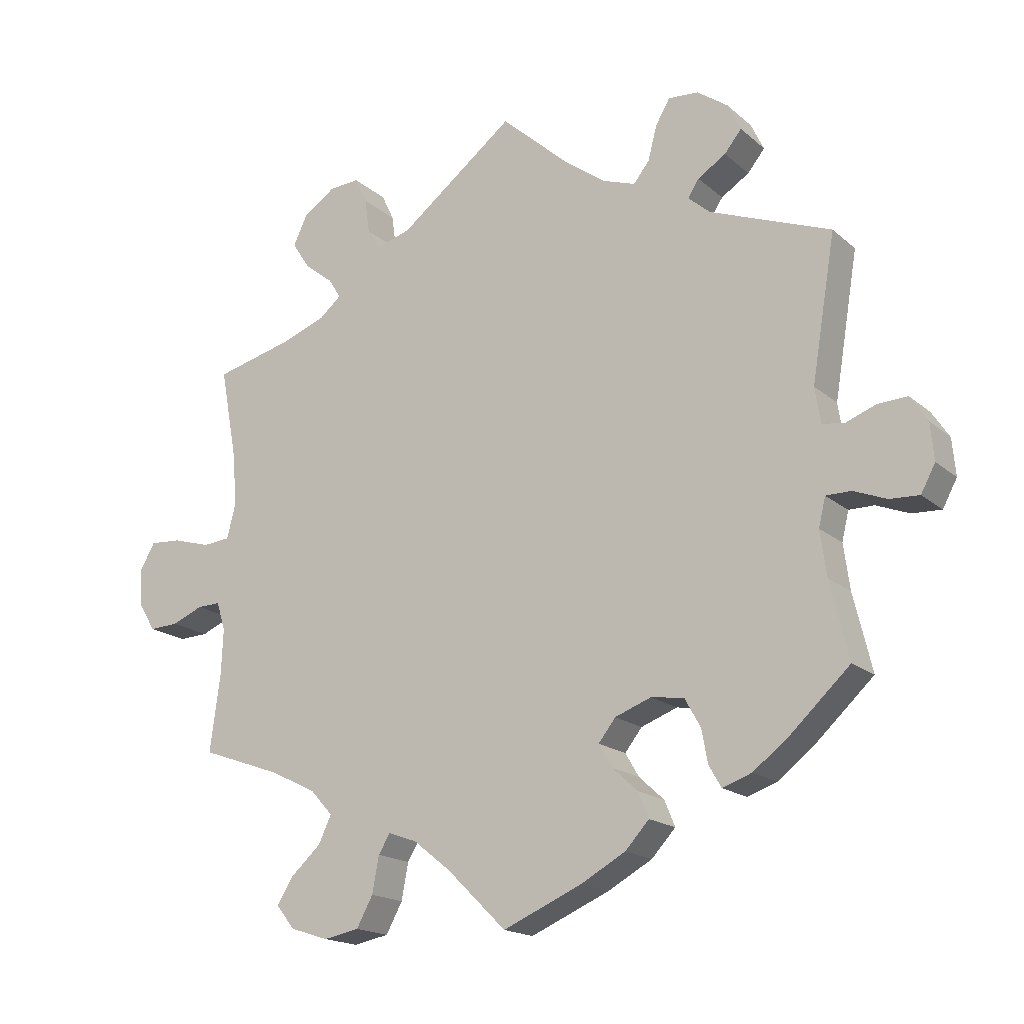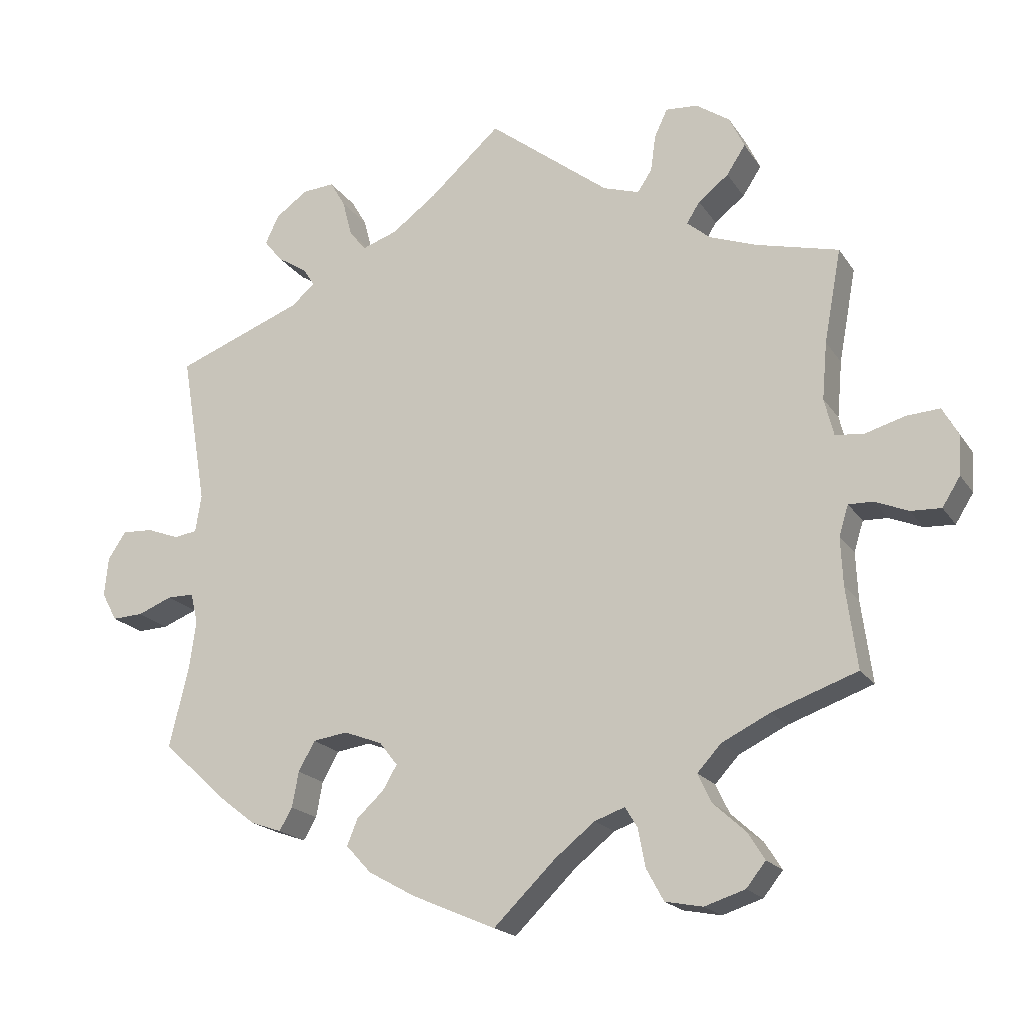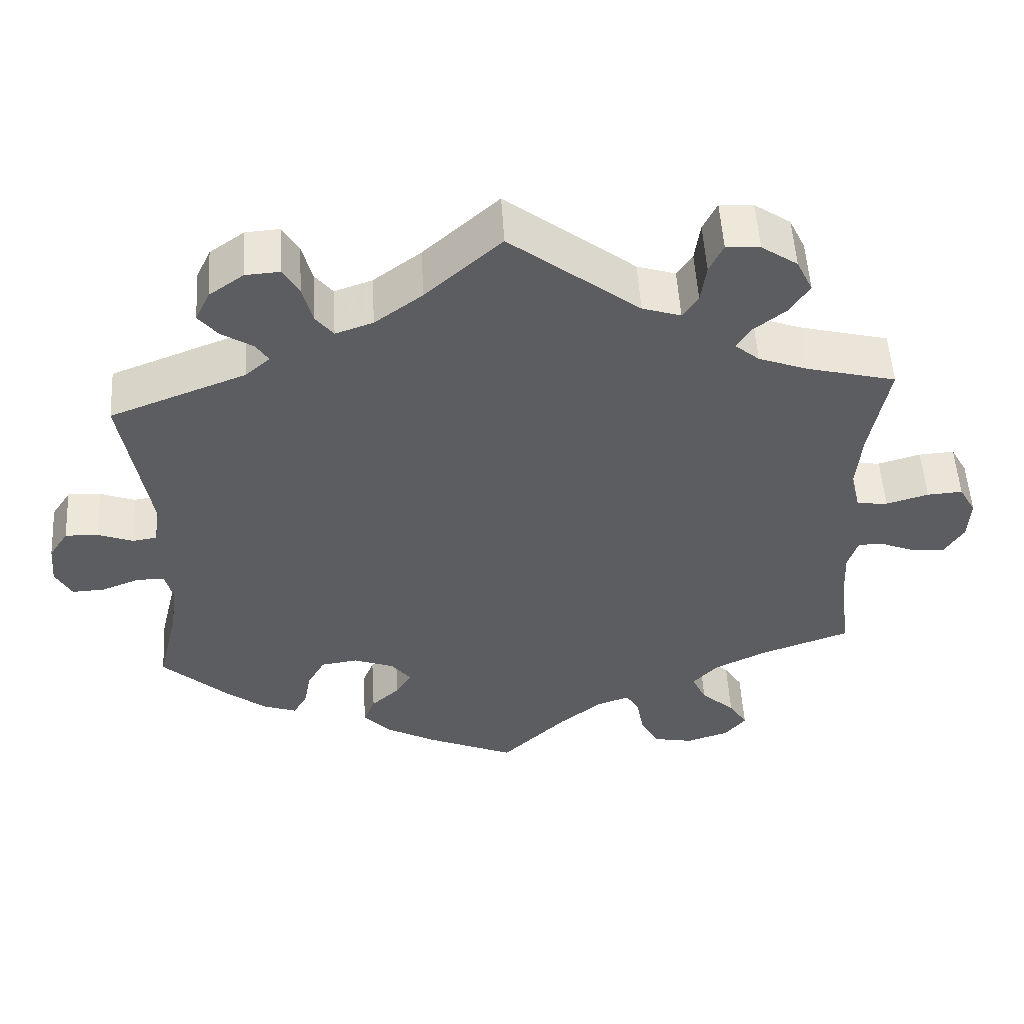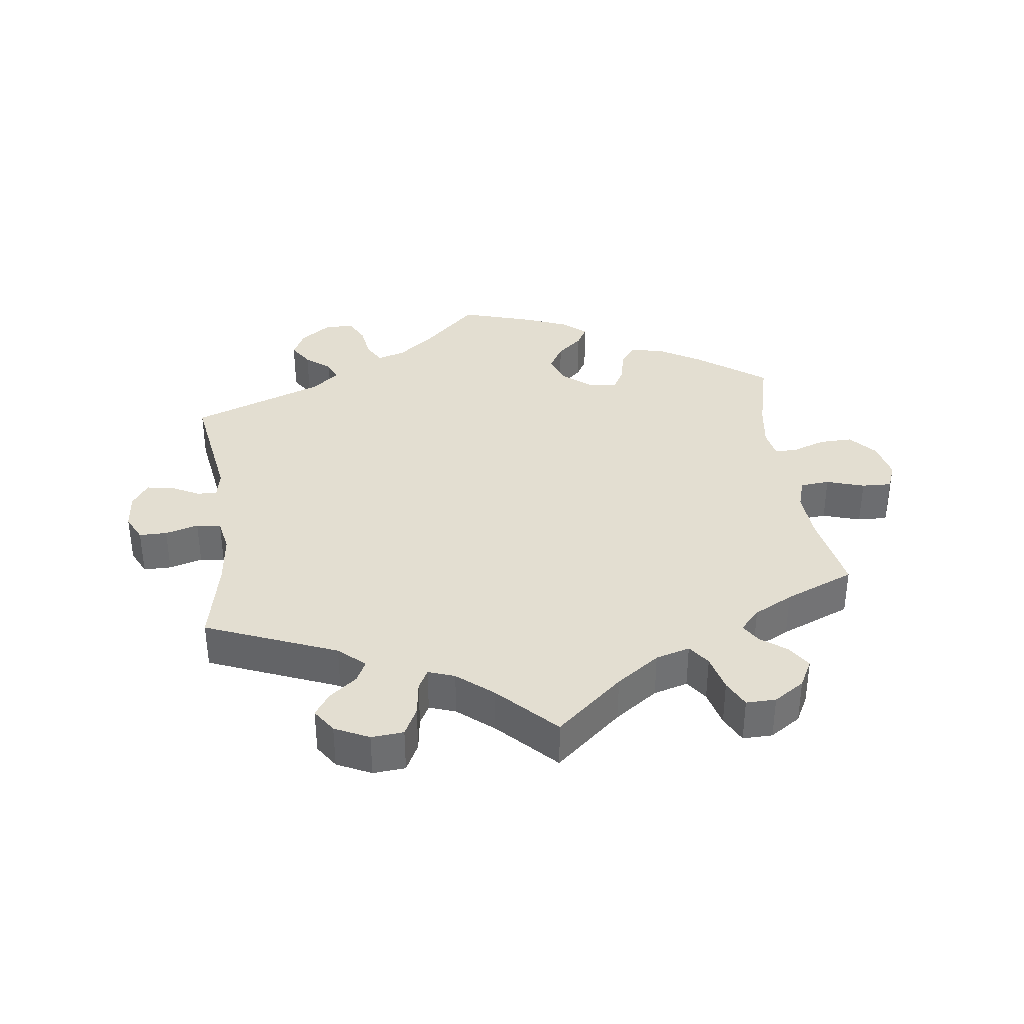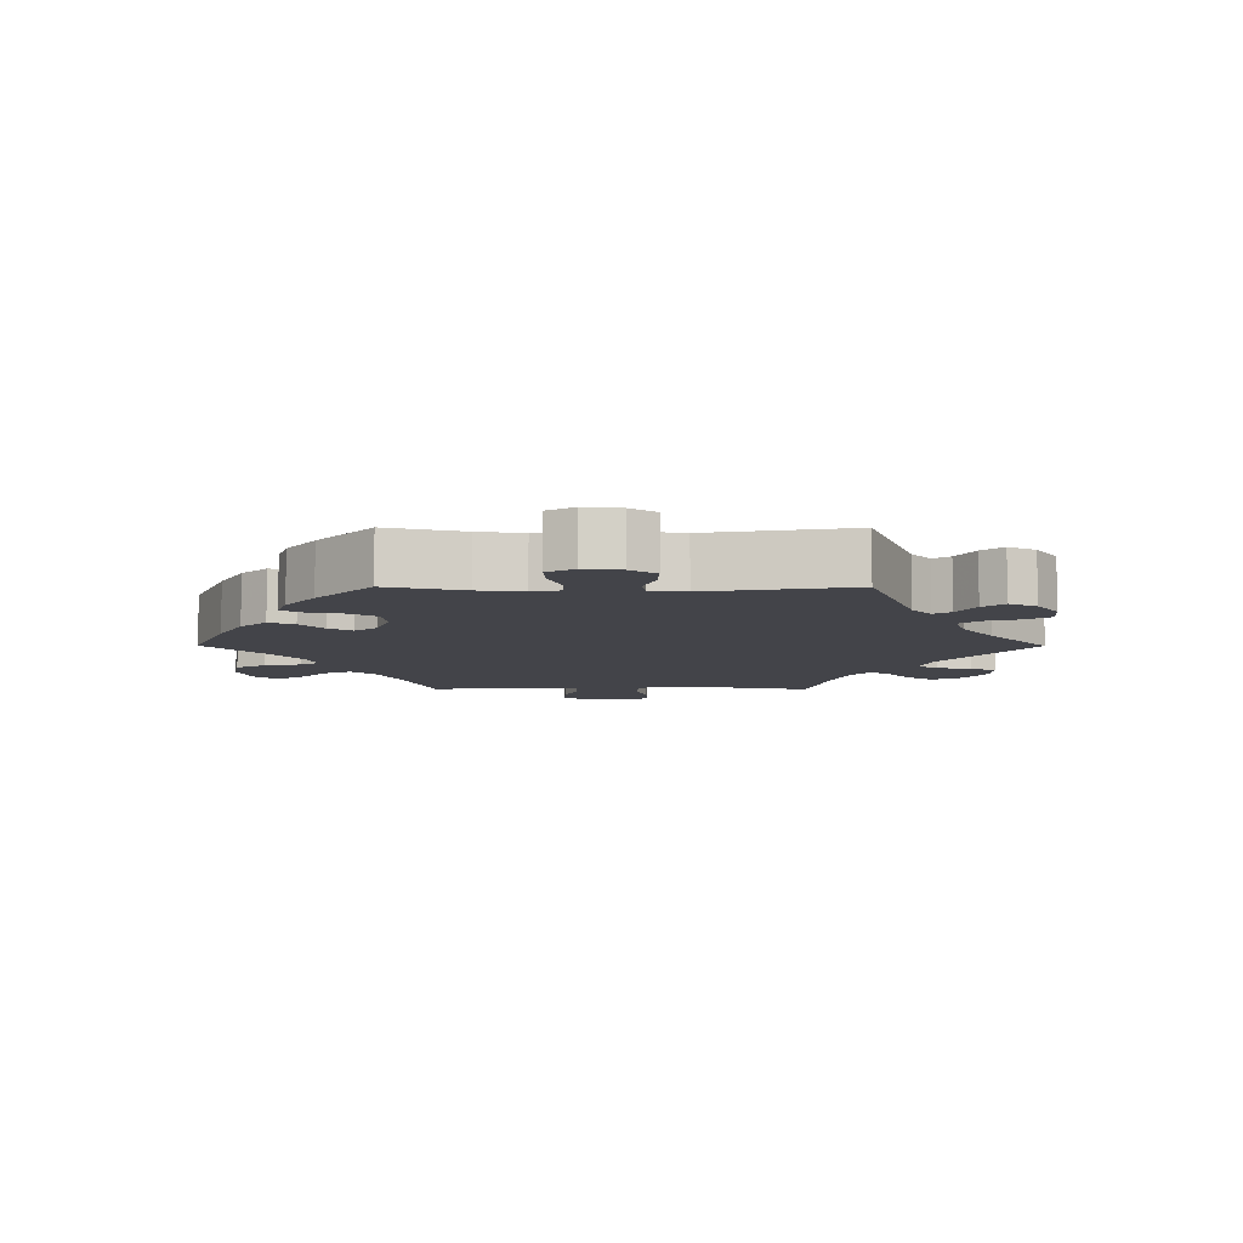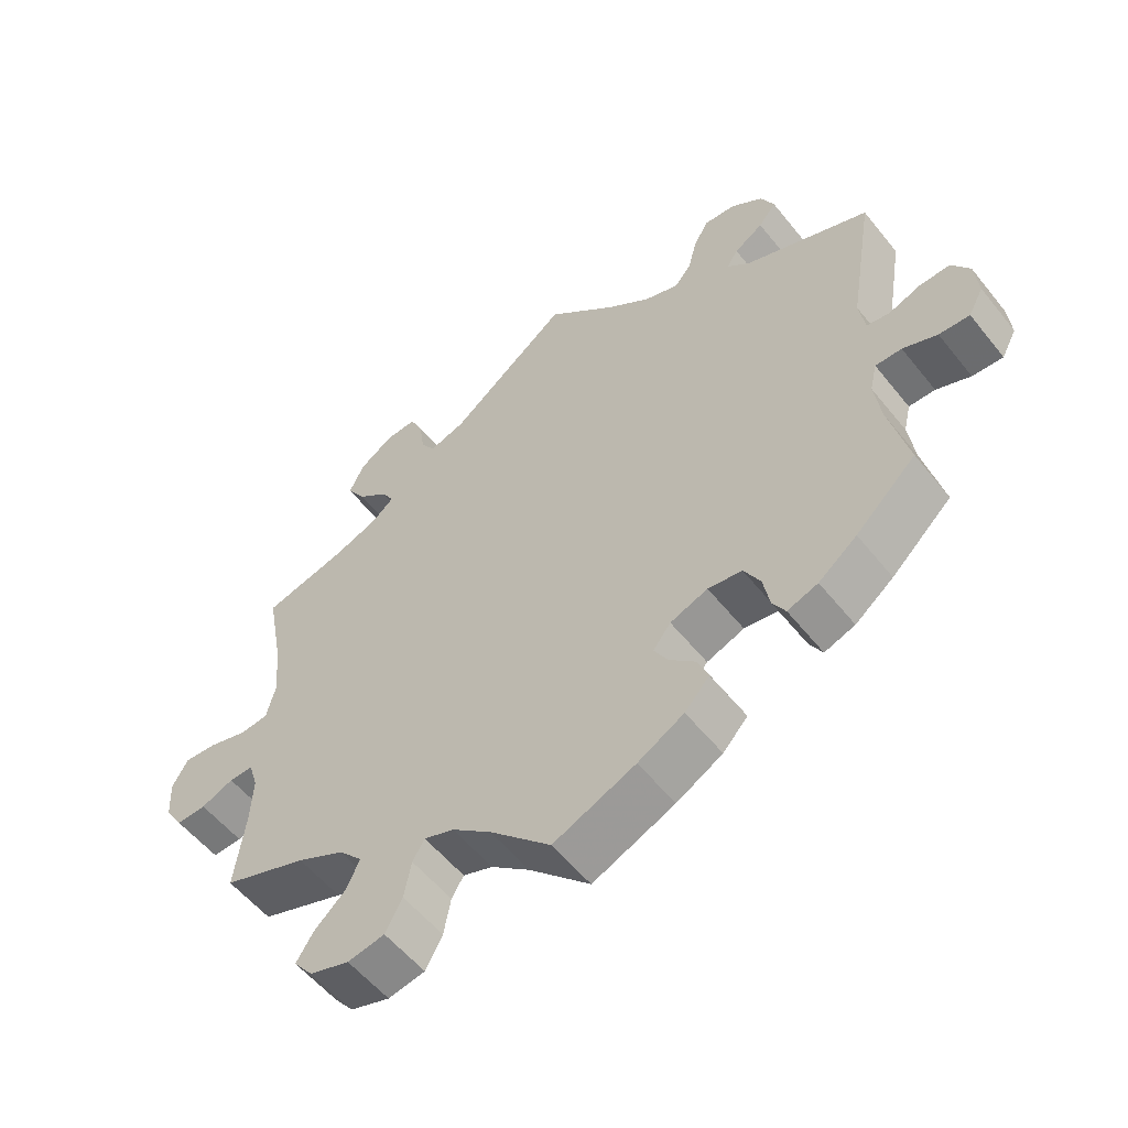
<metadata>
{"format":"obj","ext":"obj","renderer":"f3d","projection":"perspective","resolution":1024,"background":"white","views":[{"elev":-17.5,"azim":-148.0,"up":"+Z"},{"elev":-19.1,"azim":23.6,"up":"+Z"},{"elev":53.0,"azim":-3.4,"up":"+Z"},{"elev":36.3,"azim":52.5,"up":"+Y"},{"elev":-8.4,"azim":-90.2,"up":"+Y"},{"elev":-55.5,"azim":-142.0,"up":"+Z"}]}
</metadata>
<code>
v 0.477 0.07 0.16
v 0.47 0.07 0.081
v 0.483 0.07 0.029
v 0.523 0.07 0.025
v 0.578 0.07 0.041
v 0.624 0.07 0.044
v 0.646 0.07 0.005
v 0.643 0.07 -0.05
v 0.618 0.07 -0.09
v 0.576 0.07 -0.088
v 0.53 0.07 -0.069
v 0.496 0.07 -0.068
v 0.483 0.07 -0.11
v 0.486 0.07 -0.176
v 0.501 0.07 -0.289
v 0.383 0.07 -0.331
v 0.316 0.07 -0.364
v 0.283 0.07 -0.4
v 0.302 0.07 -0.44
v 0.346 0.07 -0.48
v 0.37 0.07 -0.518
v 0.343 0.07 -0.552
v 0.287 0.07 -0.57
v 0.235 0.07 -0.56
v 0.211 0.07 -0.516
v 0.201 0.07 -0.463
v 0.184 0.07 -0.435
v 0.142 0.07 -0.45
v 0.087 0.07 -0.494
v 0.001 0.07 -0.578
v -0.115 0.07 -0.528
v -0.18 0.07 -0.492
v -0.215 0.07 -0.454
v -0.2 0.07 -0.417
v -0.163 0.07 -0.383
v -0.143 0.07 -0.349
v -0.168 0.07 -0.317
v -0.221 0.07 -0.297
v -0.269 0.07 -0.304
v -0.292 0.07 -0.345
v -0.301 0.07 -0.394
v -0.319 0.07 -0.425
v -0.362 0.07 -0.41
v -0.416 0.07 -0.368
v -0.501 0.07 -0.289
v -0.474 0.07 -0.177
v -0.465 0.07 -0.111
v -0.475 0.07 -0.069
v -0.512 0.07 -0.069
v -0.56 0.07 -0.088
v -0.603 0.07 -0.09
v -0.624 0.07 -0.051
v -0.619 0.07 0.003
v -0.594 0.07 0.041
v -0.551 0.07 0.039
v -0.506 0.07 0.022
v -0.474 0.07 0.027
v -0.466 0.07 0.079
v -0.501 0.07 0.289
v -0.324 0.07 0.357
v -0.292 0.07 0.385
v -0.308 0.07 0.41
v -0.349 0.07 0.436
v -0.374 0.07 0.467
v -0.355 0.07 0.507
v -0.31 0.07 0.539
v -0.266 0.07 0.542
v -0.245 0.07 0.506
v -0.232 0.07 0.456
v -0.209 0.07 0.427
v -0.16 0.07 0.444
v -0.098 0.07 0.49
v 0 0.07 0.578
v 0.168 0.07 0.448
v 0.218 0.07 0.432
v 0.238 0.07 0.462
v 0.245 0.07 0.513
v 0.263 0.07 0.551
v 0.307 0.07 0.548
v 0.354 0.07 0.516
v 0.375 0.07 0.472
v 0.349 0.07 0.432
v 0.307 0.07 0.399
v 0.289 0.07 0.37
v 0.321 0.07 0.343
v 0.386 0.07 0.319
v 0.501 0.07 0.29
v 0.477 0 0.16
v 0.47 0 0.081
v 0.483 0 0.029
v 0.523 0 0.025
v 0.578 0 0.041
v 0.624 0 0.044
v 0.646 0 0.005
v 0.643 0 -0.05
v 0.618 0 -0.09
v 0.576 0 -0.088
v 0.53 0 -0.069
v 0.496 0 -0.068
v 0.483 0 -0.11
v 0.486 0 -0.176
v 0.501 0 -0.289
v 0.383 0 -0.331
v 0.316 0 -0.364
v 0.283 0 -0.4
v 0.302 0 -0.44
v 0.346 0 -0.48
v 0.37 0 -0.518
v 0.343 0 -0.552
v 0.287 0 -0.57
v 0.235 0 -0.56
v 0.211 0 -0.516
v 0.201 0 -0.463
v 0.184 0 -0.435
v 0.142 0 -0.45
v 0.087 0 -0.494
v 0.001 0 -0.578
v -0.115 0 -0.528
v -0.18 0 -0.492
v -0.215 0 -0.454
v -0.2 0 -0.417
v -0.163 0 -0.383
v -0.143 0 -0.349
v -0.168 0 -0.317
v -0.221 0 -0.297
v -0.269 0 -0.304
v -0.292 0 -0.345
v -0.301 0 -0.394
v -0.319 0 -0.425
v -0.362 0 -0.41
v -0.416 0 -0.368
v -0.501 0 -0.289
v -0.474 0 -0.177
v -0.465 0 -0.111
v -0.475 0 -0.069
v -0.512 0 -0.069
v -0.56 0 -0.088
v -0.603 0 -0.09
v -0.624 0 -0.051
v -0.619 0 0.003
v -0.594 0 0.041
v -0.551 0 0.039
v -0.506 0 0.022
v -0.474 0 0.027
v -0.466 0 0.079
v -0.501 0 0.289
v -0.324 0 0.357
v -0.292 0 0.385
v -0.308 0 0.41
v -0.349 0 0.436
v -0.374 0 0.467
v -0.355 0 0.507
v -0.31 0 0.539
v -0.266 0 0.542
v -0.245 0 0.506
v -0.232 0 0.456
v -0.209 0 0.427
v -0.16 0 0.444
v -0.098 0 0.49
v 0 0 0.578
v 0.168 0 0.448
v 0.218 0 0.432
v 0.238 0 0.462
v 0.245 0 0.513
v 0.263 0 0.551
v 0.307 0 0.548
v 0.354 0 0.516
v 0.375 0 0.472
v 0.349 0 0.432
v 0.307 0 0.399
v 0.289 0 0.37
v 0.321 0 0.343
v 0.386 0 0.319
v 0.501 0 0.29
f 86 87 1
f 85 86 1 2
f 84 85 2 3
f 80 81 82 83
f 80 83 84
f 79 80 84
f 76 77 78 79
f 75 76 79 84
f 74 75 84 3
f 72 73 74 3
f 66 67 68 69
f 66 69 70
f 65 66 70
f 62 63 64 65
f 61 62 65 70
f 60 61 70 71
f 58 59 60
f 57 58 60 71
f 53 54 55 56
f 53 56 57
f 52 53 57
f 49 50 51 52
f 48 49 52 57
f 47 48 57 71
f 43 44 45 46
f 40 41 42 43
f 39 40 43 46
f 38 39 46 47
f 32 33 34 35
f 32 35 36
f 29 30 31 32
f 28 29 32 36
f 27 28 36 37
f 23 24 25 26
f 23 26 27
f 22 23 27
f 19 20 21 22
f 18 19 22 27
f 17 18 27 37
f 14 15 16
f 13 14 16 17
f 12 13 17 37
f 8 9 10 11
f 8 11 12
f 7 8 12
f 4 5 6 7
f 3 4 7 12
f 38 47 71 72
f 37 38 72
f 3 12 37 72
f 88 174 173
f 89 88 173 172
f 90 89 172 171
f 170 169 168 167
f 171 170 167
f 171 167 166
f 166 165 164 163
f 171 166 163 162
f 90 171 162 161
f 90 161 160 159
f 156 155 154 153
f 157 156 153
f 157 153 152
f 152 151 150 149
f 157 152 149 148
f 158 157 148 147
f 147 146 145
f 158 147 145 144
f 143 142 141 140
f 144 143 140
f 144 140 139
f 139 138 137 136
f 144 139 136 135
f 158 144 135 134
f 133 132 131 130
f 130 129 128 127
f 133 130 127 126
f 134 133 126 125
f 122 121 120 119
f 123 122 119
f 119 118 117 116
f 123 119 116 115
f 124 123 115 114
f 113 112 111 110
f 114 113 110
f 114 110 109
f 109 108 107 106
f 114 109 106 105
f 124 114 105 104
f 103 102 101
f 104 103 101 100
f 124 104 100 99
f 98 97 96 95
f 99 98 95
f 99 95 94
f 94 93 92 91
f 99 94 91 90
f 159 158 134 125
f 159 125 124
f 159 124 99 90
f 1 88 89 2
f 2 89 90 3
f 3 90 91 4
f 4 91 92 5
f 5 92 93 6
f 6 93 94 7
f 7 94 95 8
f 8 95 96 9
f 9 96 97 10
f 10 97 98 11
f 11 98 99 12
f 12 99 100 13
f 13 100 101 14
f 14 101 102 15
f 15 102 103 16
f 16 103 104 17
f 17 104 105 18
f 18 105 106 19
f 19 106 107 20
f 20 107 108 21
f 21 108 109 22
f 22 109 110 23
f 23 110 111 24
f 24 111 112 25
f 25 112 113 26
f 26 113 114 27
f 27 114 115 28
f 28 115 116 29
f 29 116 117 30
f 30 117 118 31
f 31 118 119 32
f 32 119 120 33
f 33 120 121 34
f 34 121 122 35
f 35 122 123 36
f 36 123 124 37
f 37 124 125 38
f 38 125 126 39
f 39 126 127 40
f 40 127 128 41
f 41 128 129 42
f 42 129 130 43
f 43 130 131 44
f 44 131 132 45
f 45 132 133 46
f 46 133 134 47
f 47 134 135 48
f 48 135 136 49
f 49 136 137 50
f 50 137 138 51
f 51 138 139 52
f 52 139 140 53
f 53 140 141 54
f 54 141 142 55
f 55 142 143 56
f 56 143 144 57
f 57 144 145 58
f 58 145 146 59
f 59 146 147 60
f 60 147 148 61
f 61 148 149 62
f 62 149 150 63
f 63 150 151 64
f 64 151 152 65
f 65 152 153 66
f 66 153 154 67
f 67 154 155 68
f 68 155 156 69
f 69 156 157 70
f 70 157 158 71
f 71 158 159 72
f 72 159 160 73
f 73 160 161 74
f 74 161 162 75
f 75 162 163 76
f 76 163 164 77
f 77 164 165 78
f 78 165 166 79
f 79 166 167 80
f 80 167 168 81
f 81 168 169 82
f 82 169 170 83
f 83 170 171 84
f 84 171 172 85
f 85 172 173 86
f 86 173 174 87
f 87 174 88 1

</code>
